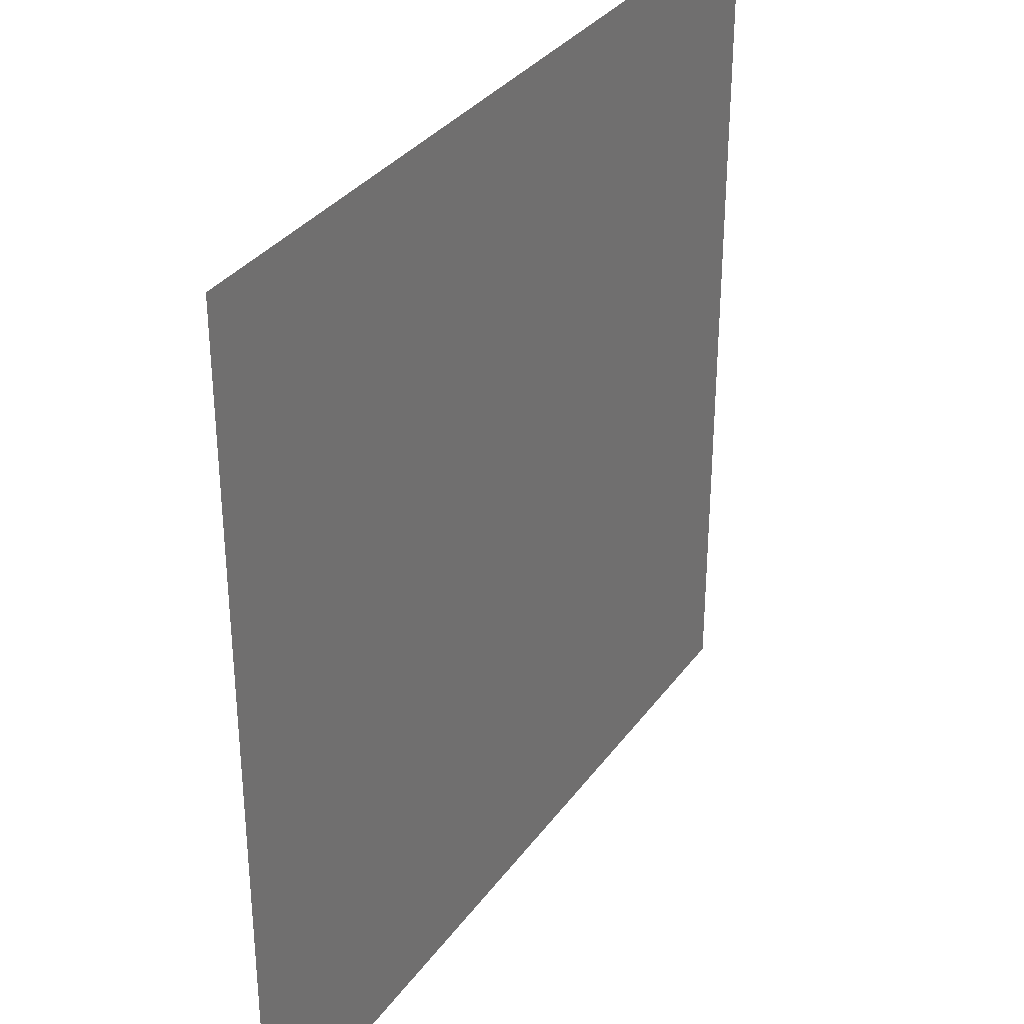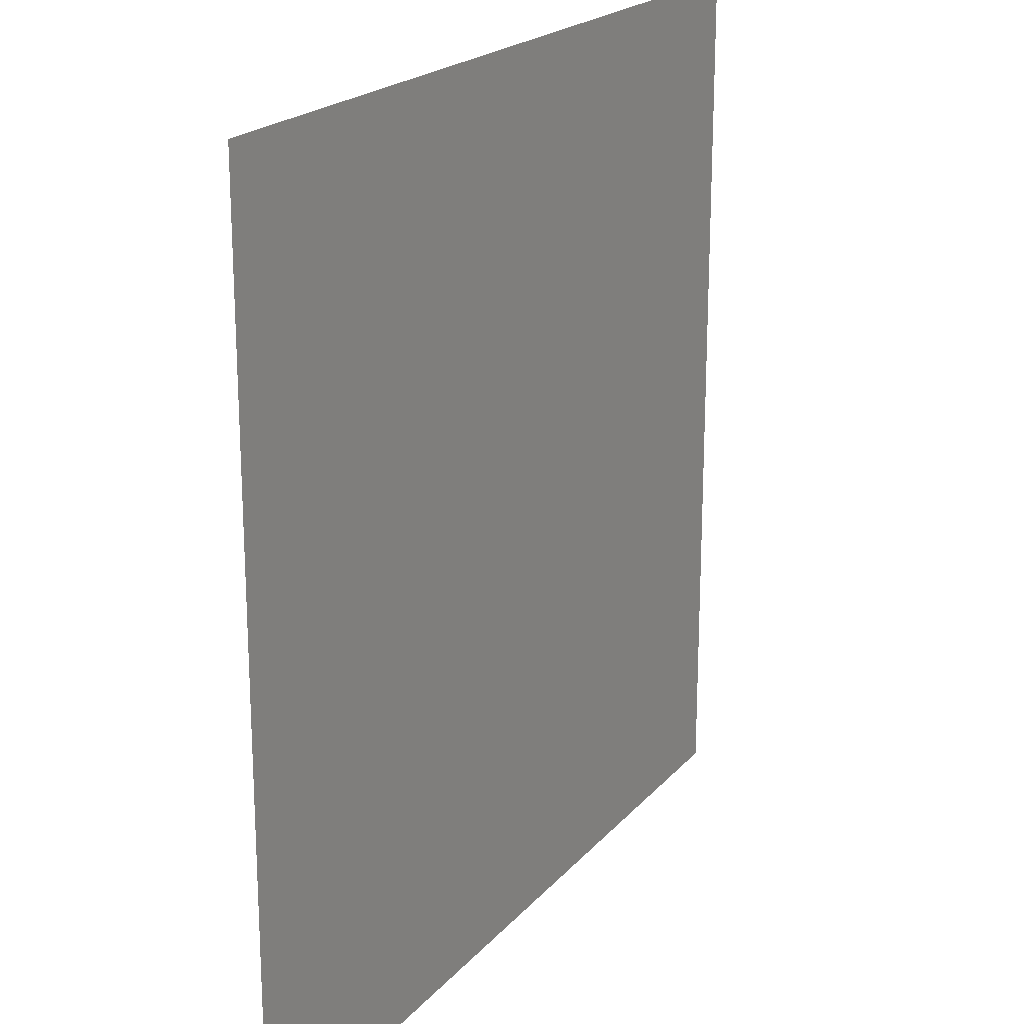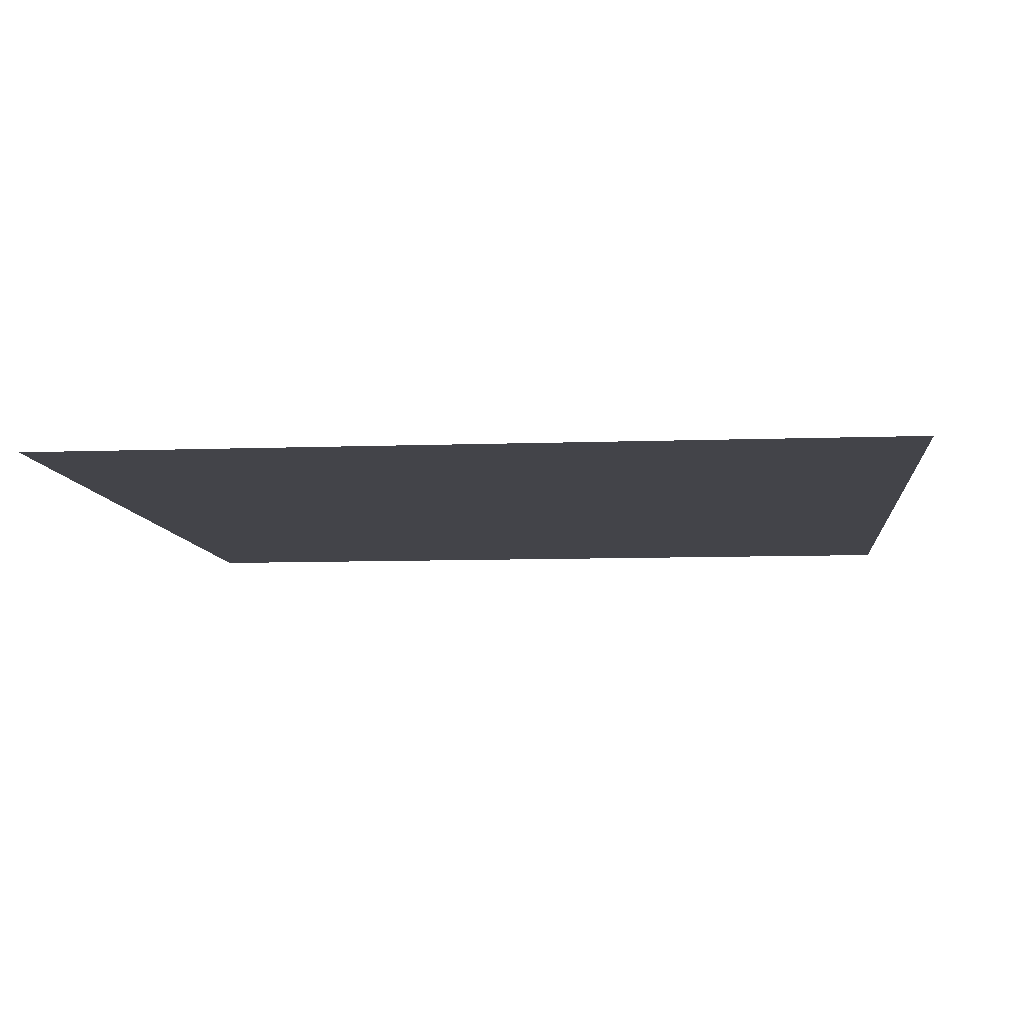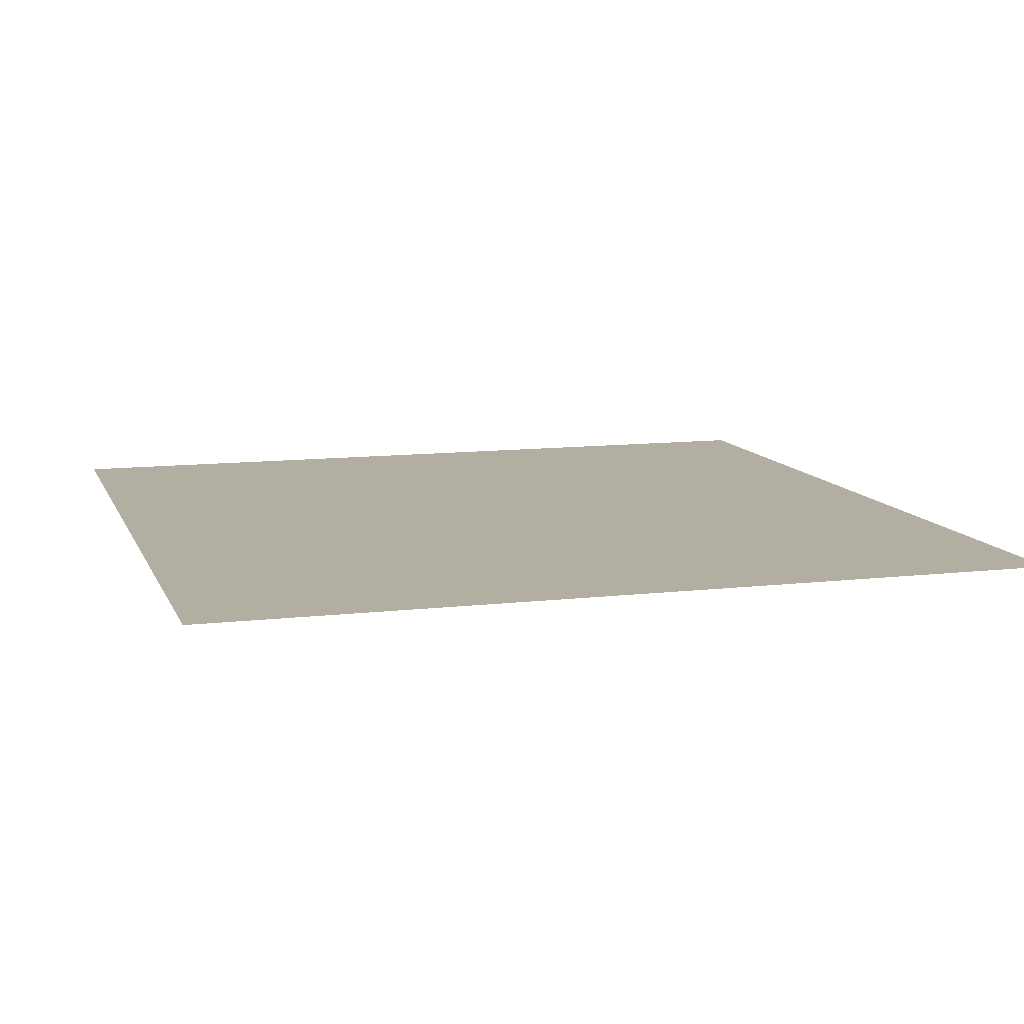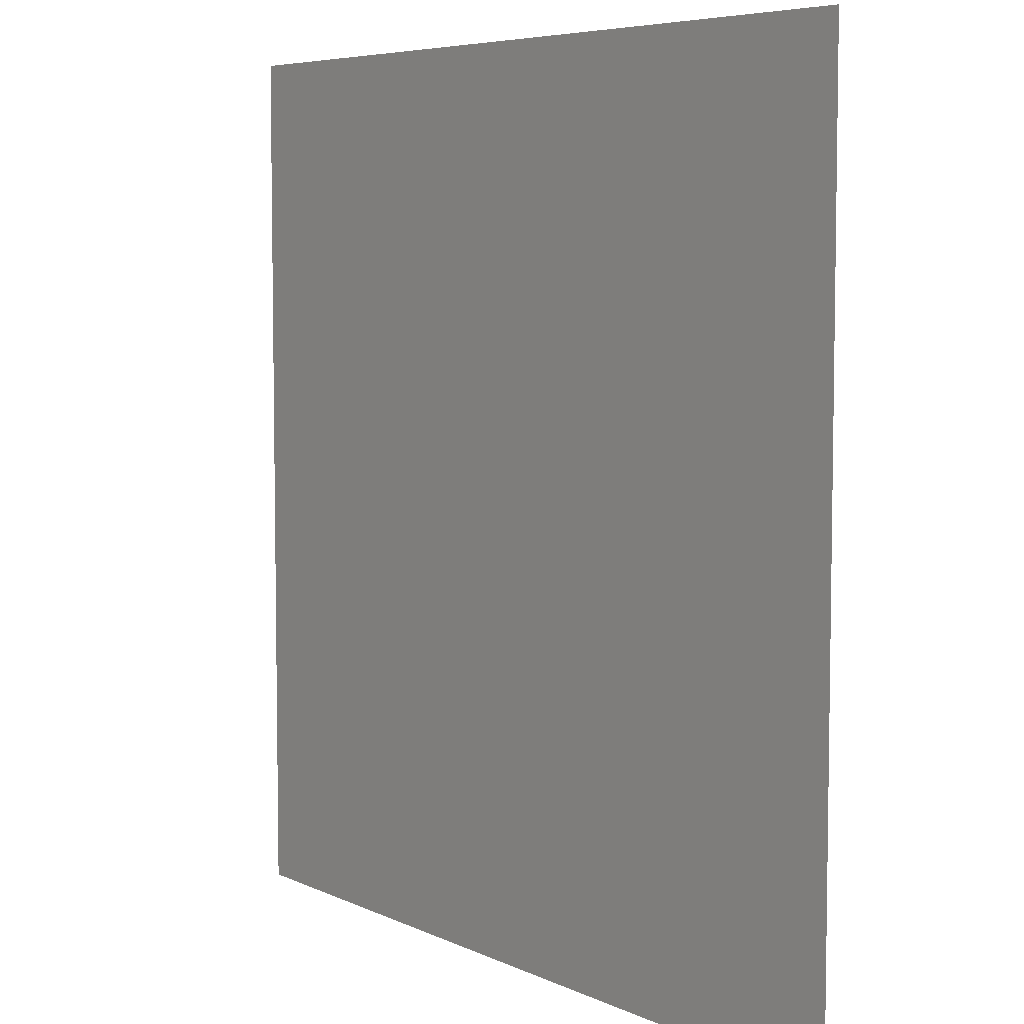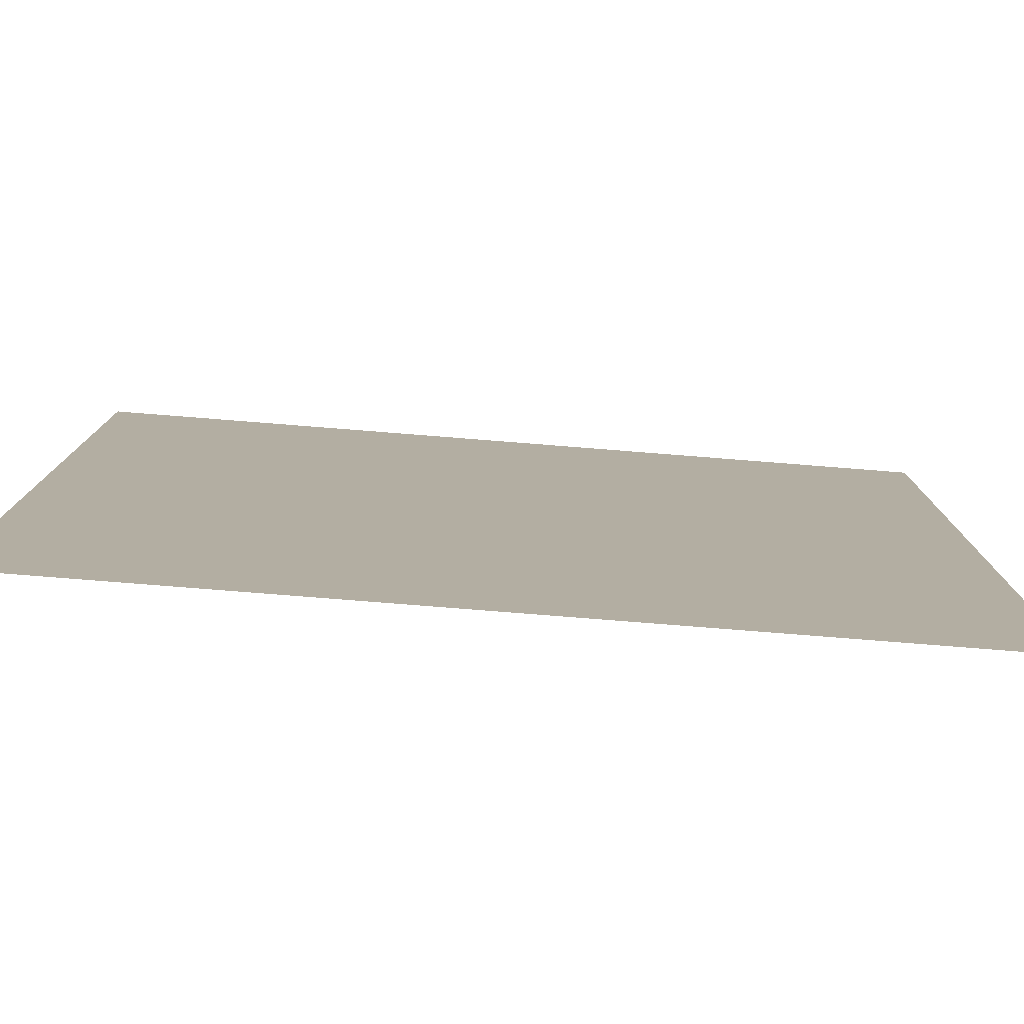
<metadata>
{"format":"obj","ext":"obj","renderer":"f3d","projection":"perspective","resolution":1024,"background":"white","views":[{"elev":33.3,"azim":-59.7,"up":"+Z"},{"elev":20.5,"azim":-61.4,"up":"+Z"},{"elev":-8.5,"azim":-84.3,"up":"+Y"},{"elev":10.8,"azim":163.6,"up":"+Y"},{"elev":6.1,"azim":54.2,"up":"+Z"},{"elev":-79.8,"azim":-4.5,"up":"+Z"}]}
</metadata>
<code>
g Floor 1
v -1 0 1
v -1 0 0
v 0 0 0
v 0 0 1
g Floor 1_0
f 3 2 1
f 4 3 1

</code>
